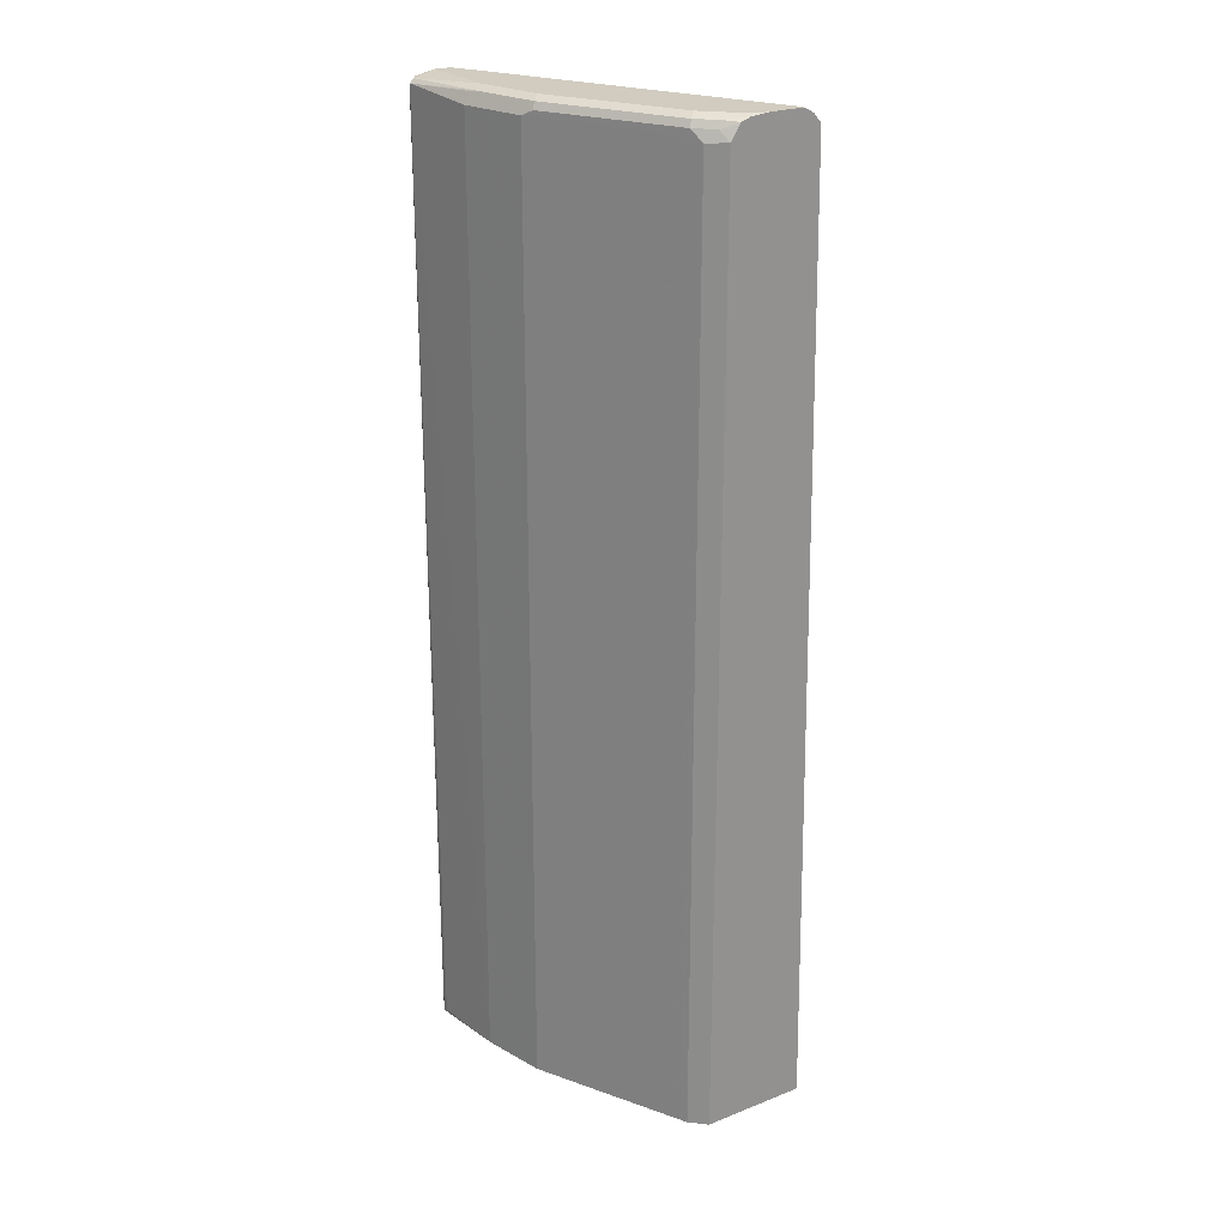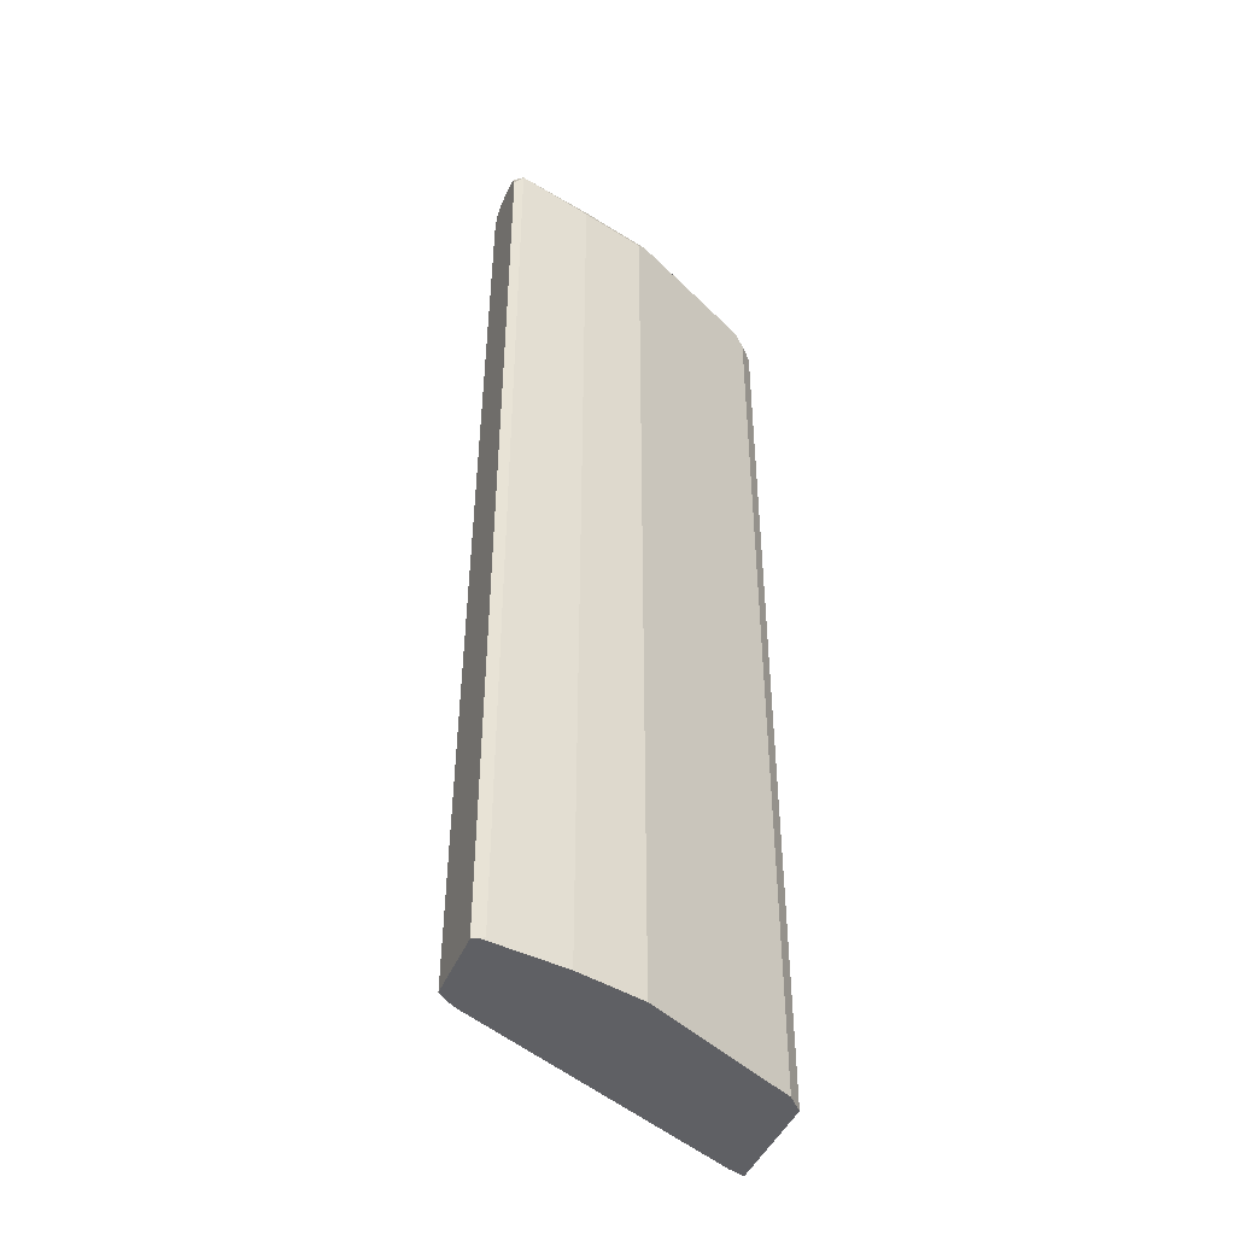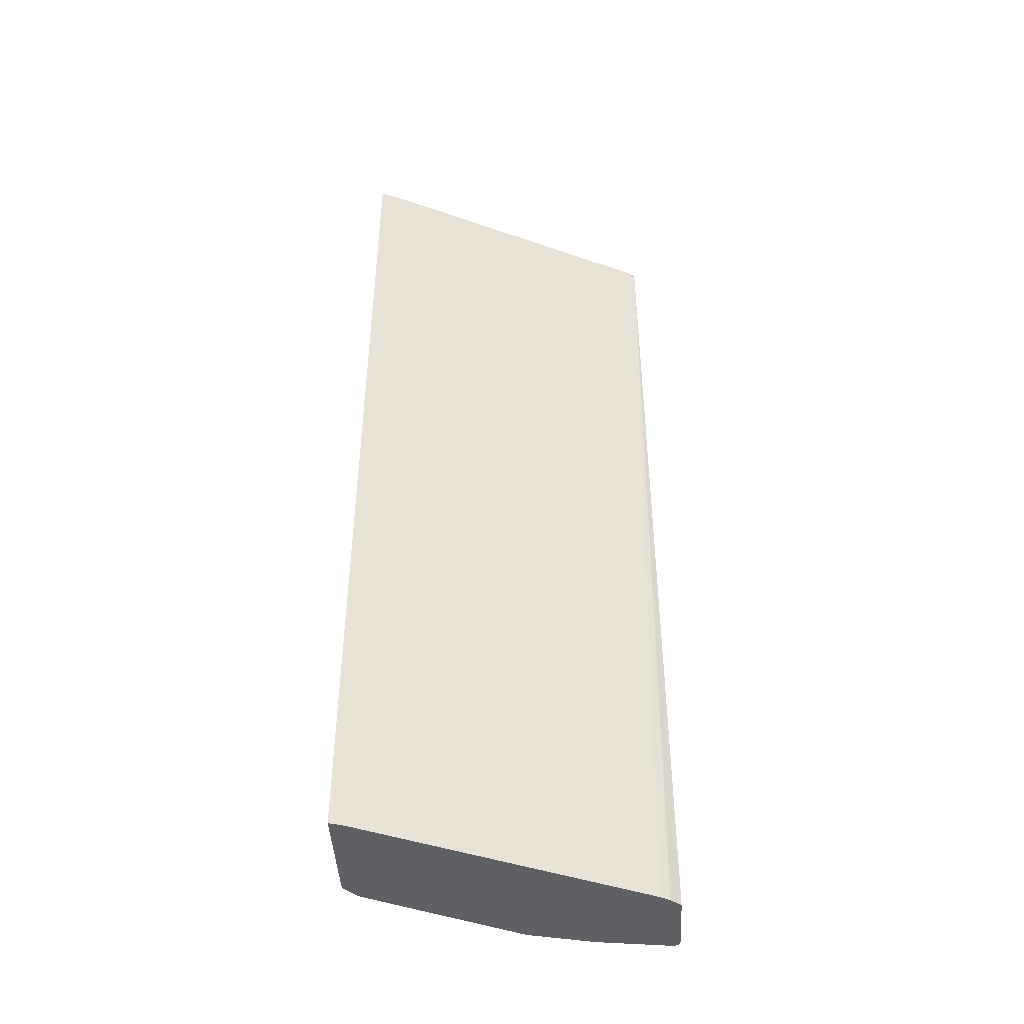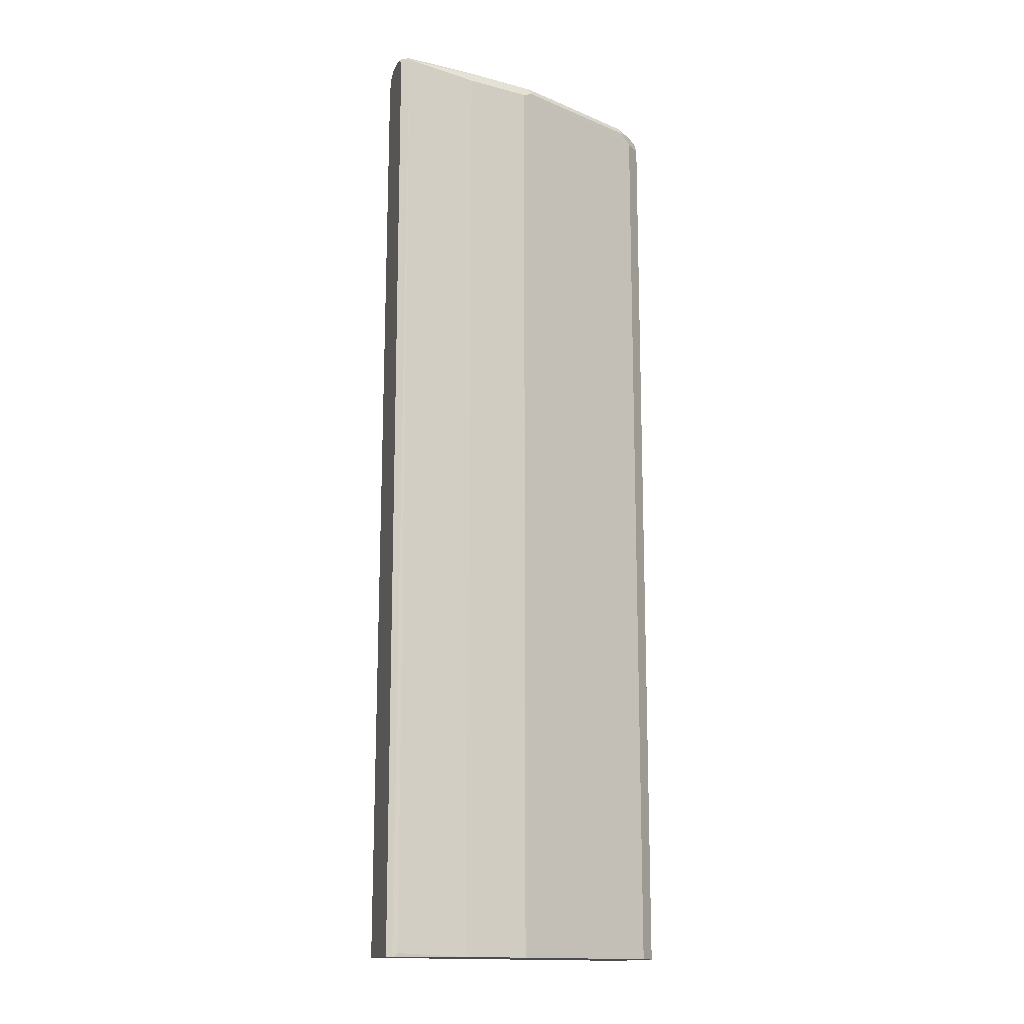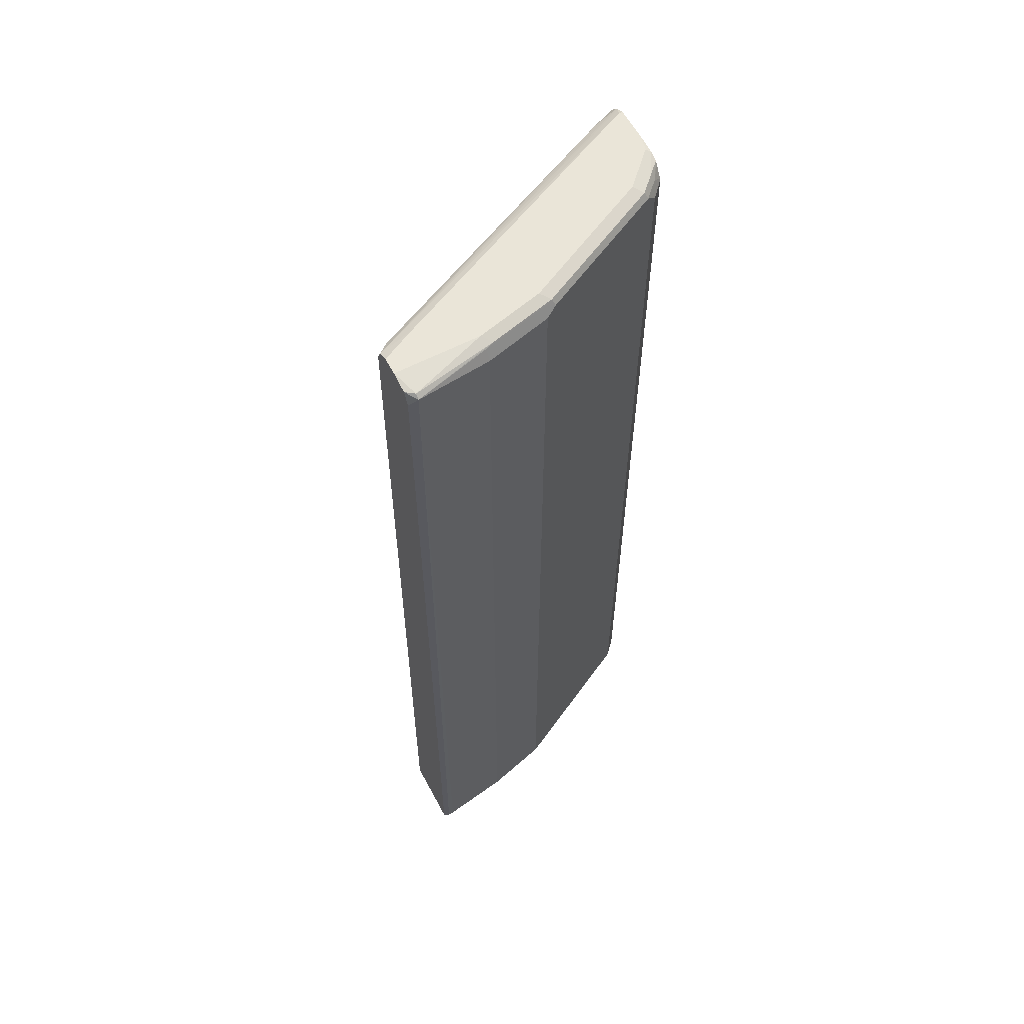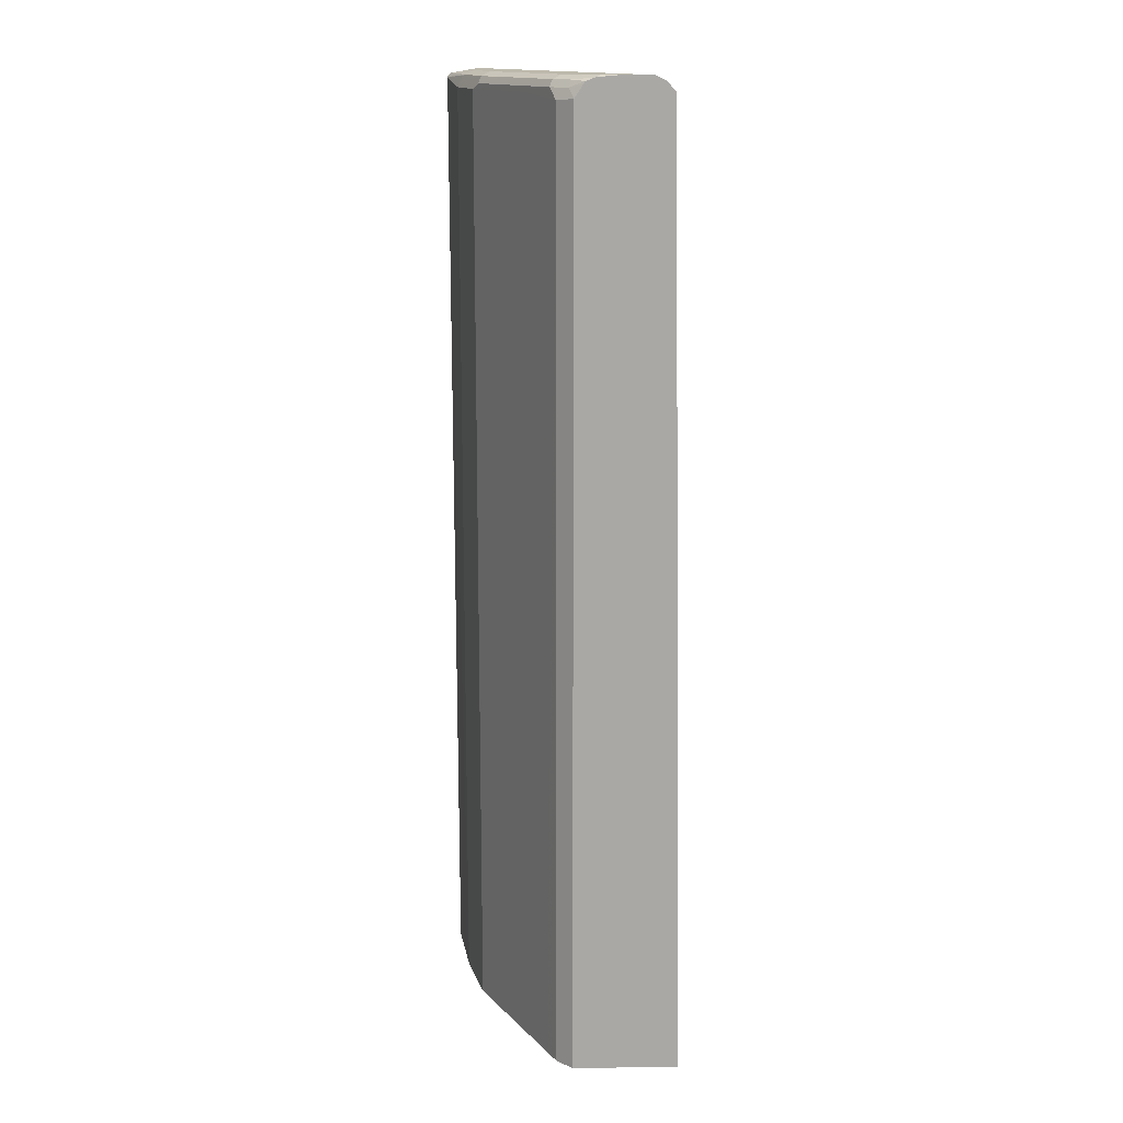
<metadata>
{"format":"obj","ext":"obj","renderer":"f3d","projection":"perspective","resolution":1024,"background":"white","views":[{"elev":23.9,"azim":-123.1,"up":"+Y"},{"elev":-44.8,"azim":158.0,"up":"+Y"},{"elev":-43.8,"azim":2.9,"up":"+Y"},{"elev":-14.7,"azim":164.1,"up":"+Y"},{"elev":59.5,"azim":151.9,"up":"+Y"},{"elev":15.0,"azim":-91.3,"up":"+Y"}]}
</metadata>
<code>
v -0.3798 -0.5164 -0.2573
v -0.3637 -0.5164 -0.2743
v -0.3798 -0.5164 -0.1415
v -0.3798 0.5145 -0.2573
v -0.3555 -0.5164 -0.2784
v -0.3637 0.5127 -0.2743
v -0.3623 -0.5164 -0.1477
v -0.3798 0.5208 -0.1589
v -0.3798 0.5281 -0.2483
v -0.3697 0.5247 -0.2624
v -0.3444 -0.5164 -0.2839
v -0.3518 0.5247 -0.2802
v -0.3041 0.5187 -0.3041
v -0.05824 -0.5164 -0.2908
v -0.07158 0.5187 -0.3041
v -0.04773 0.5247 -0.316
v -0.3518 0.5247 -0.1729
v -0.3667 0.5277 -0.1699
v -0.3798 0.5303 -0.1673
v -0.3798 0.531 -0.2463
v -0.3667 0.5321 -0.2594
v -0.2013 -0.5164 -0.3555
v -0.2802 0.5247 -0.316
v -0.3488 0.5321 -0.2773
v -0.1968 0.5187 -0.3577
v -0.04715 -0.5164 -0.2976
v -0.0357 0.5187 -0.322
v -0.0357 0.5307 -0.3279
v -0.3798 0.5324 -0.1705
v -0.3798 0.5345 -0.2367
v -0.3577 0.5365 -0.2505
v -0.1968 -0.5164 -0.3577
v -0.2087 0.5247 -0.3518
v -0.2773 0.5321 -0.313
v -0.3399 0.5365 -0.2683
v -0.1968 0.5307 -0.3518
v -0.1372 0.5247 -0.3697
v -0.1252 0.5187 -0.3756
v -0.0357 -0.5164 -0.3075
v -0.0357 0.5365 -0.3399
v -0.07158 0.5365 -0.322
v -0.3756 0.5365 -0.1789
v -0.3798 0.5365 -0.1789
v -0.3798 0.535 -0.2326
v -0.3756 0.5365 -0.2326
v -0.1252 -0.5164 -0.3756
v -0.2057 0.5321 -0.3488
v -0.2683 0.5365 -0.3041
v -0.1968 0.5365 -0.3399
v -0.1252 0.5307 -0.3697
v -0.04473 0.5277 -0.389
v -0.0357 -0.5164 -0.3845
v -0.0357 0.5365 -0.3577
v -0.3798 0.5365 -0.2147
v -0.04773 -0.5128 -0.3876
v -0.04402 -0.5164 -0.3876
v -0.1342 0.5321 -0.3667
v -0.1252 0.5365 -0.3577
v -0.04473 0.5321 -0.3846
v -0.0357 0.5321 -0.3779
v -0.0357 0.5187 -0.3845
v -0.04176 0.5187 -0.3876
v -0.04025 -0.5164 -0.3868
v -0.04176 -0.5164 -0.3876
f 28 40 41
f 28 41 42
f 28 42 29
f 29 42 43
f 30 44 45
f 31 43 42
f 31 45 54
f 31 54 43
f 31 42 41
f 31 41 40
f 27 40 28
f 30 45 31
f 31 40 53
f 25 46 32
f 27 60 53
f 27 61 60
f 27 52 61
f 27 39 52
f 26 39 27
f 23 34 47
f 25 38 46
f 25 37 38
f 25 36 37
f 25 33 36
f 24 48 34
f 24 35 48
f 23 47 33
f 31 53 58
f 27 53 40
f 31 58 49
f 49 58 57
f 31 48 35
f 23 33 25
f 61 63 62
f 57 58 59
f 53 59 58
f 53 60 59
f 52 63 61
f 51 56 55
f 51 64 56
f 51 63 64
f 51 62 63
f 51 61 62
f 51 60 61
f 51 59 60
f 31 49 48
f 51 57 59
f 47 49 57
f 46 51 55
f 46 55 56
f 44 54 45
f 38 51 46
f 38 50 51
f 37 50 38
f 36 50 37
f 36 57 50
f 36 47 57
f 34 49 47
f 34 48 49
f 33 47 36
f 50 57 51
f 22 25 32
f 21 30 31
f 21 31 35
f 3 7 8
f 2 6 5
f 1 6 2
f 1 4 6
f 1 9 4
f 1 20 9
f 1 30 20
f 1 44 30
f 1 54 44
f 1 43 54
f 1 29 43
f 1 19 29
f 1 8 19
f 4 9 10
f 1 3 8
f 1 14 7
f 1 26 14
f 1 39 26
f 1 52 39
f 1 63 52
f 1 64 63
f 1 56 64
f 1 46 56
f 1 32 46
f 1 11 22
f 1 5 11
f 1 2 5
f 21 35 24
f 1 7 3
f 4 10 6
f 1 22 32
f 6 10 12
f 5 6 11
f 20 30 21
f 18 28 19
f 17 28 18
f 16 28 17
f 16 27 28
f 14 16 15
f 14 27 16
f 14 26 27
f 13 25 22
f 13 23 25
f 12 34 23
f 12 24 34
f 19 28 29
f 11 13 22
f 12 23 13
f 6 13 11
f 7 14 8
f 8 15 16
f 8 16 17
f 8 17 18
f 6 12 13
f 8 14 15
f 9 20 10
f 10 20 21
f 10 21 24
f 10 24 12
f 8 18 19

</code>
